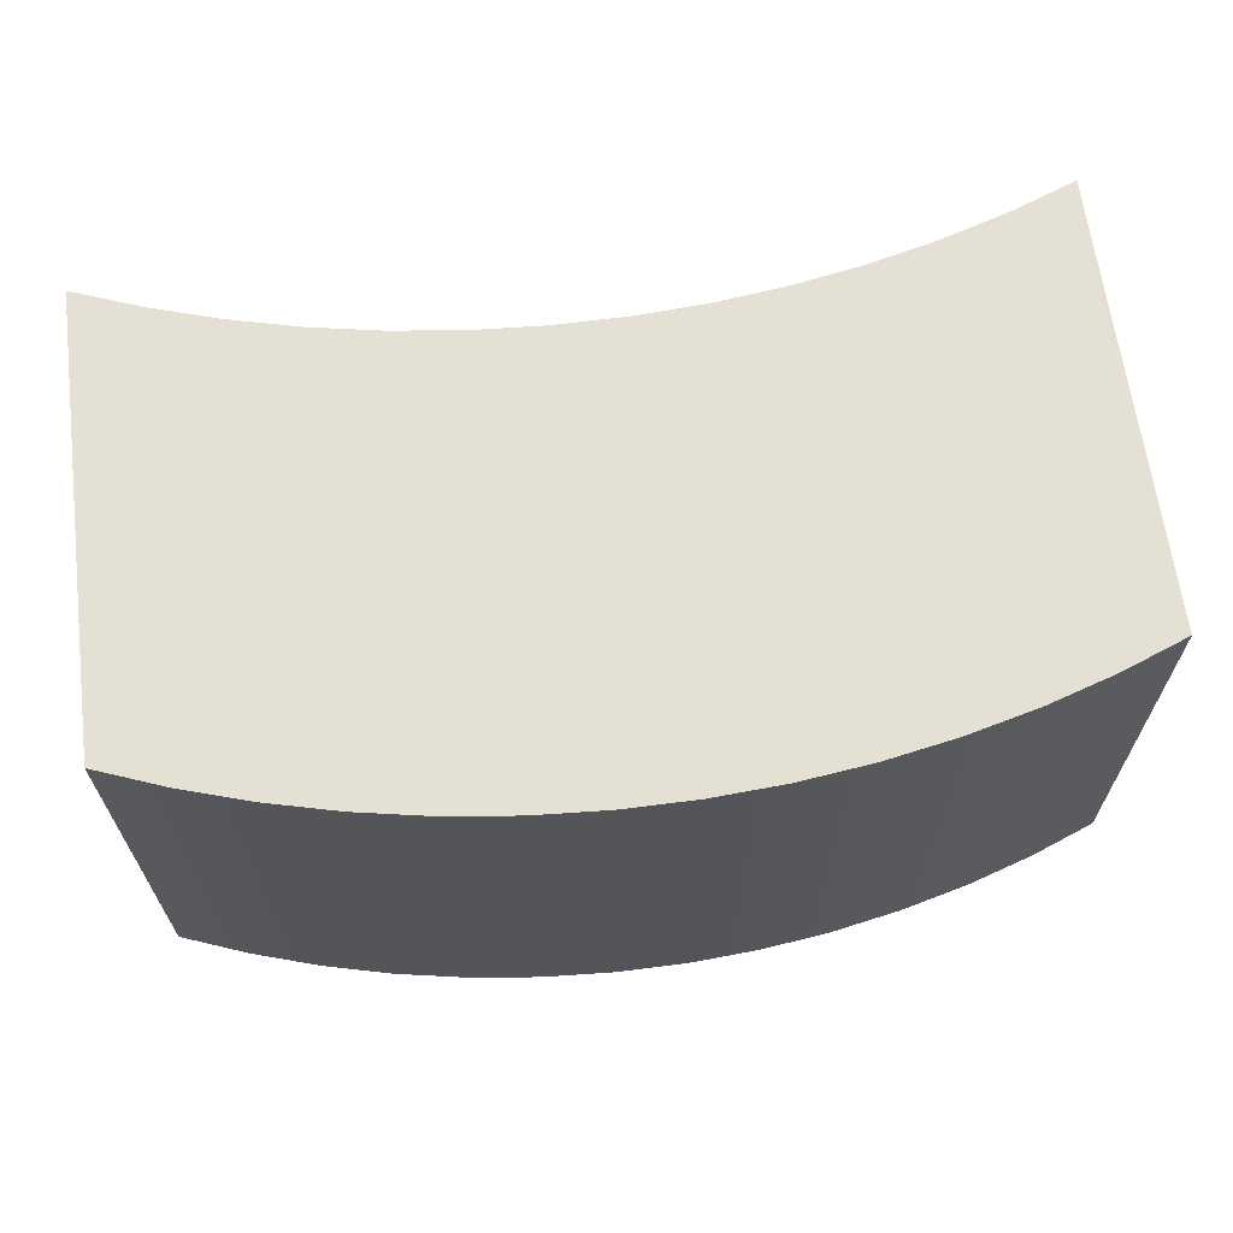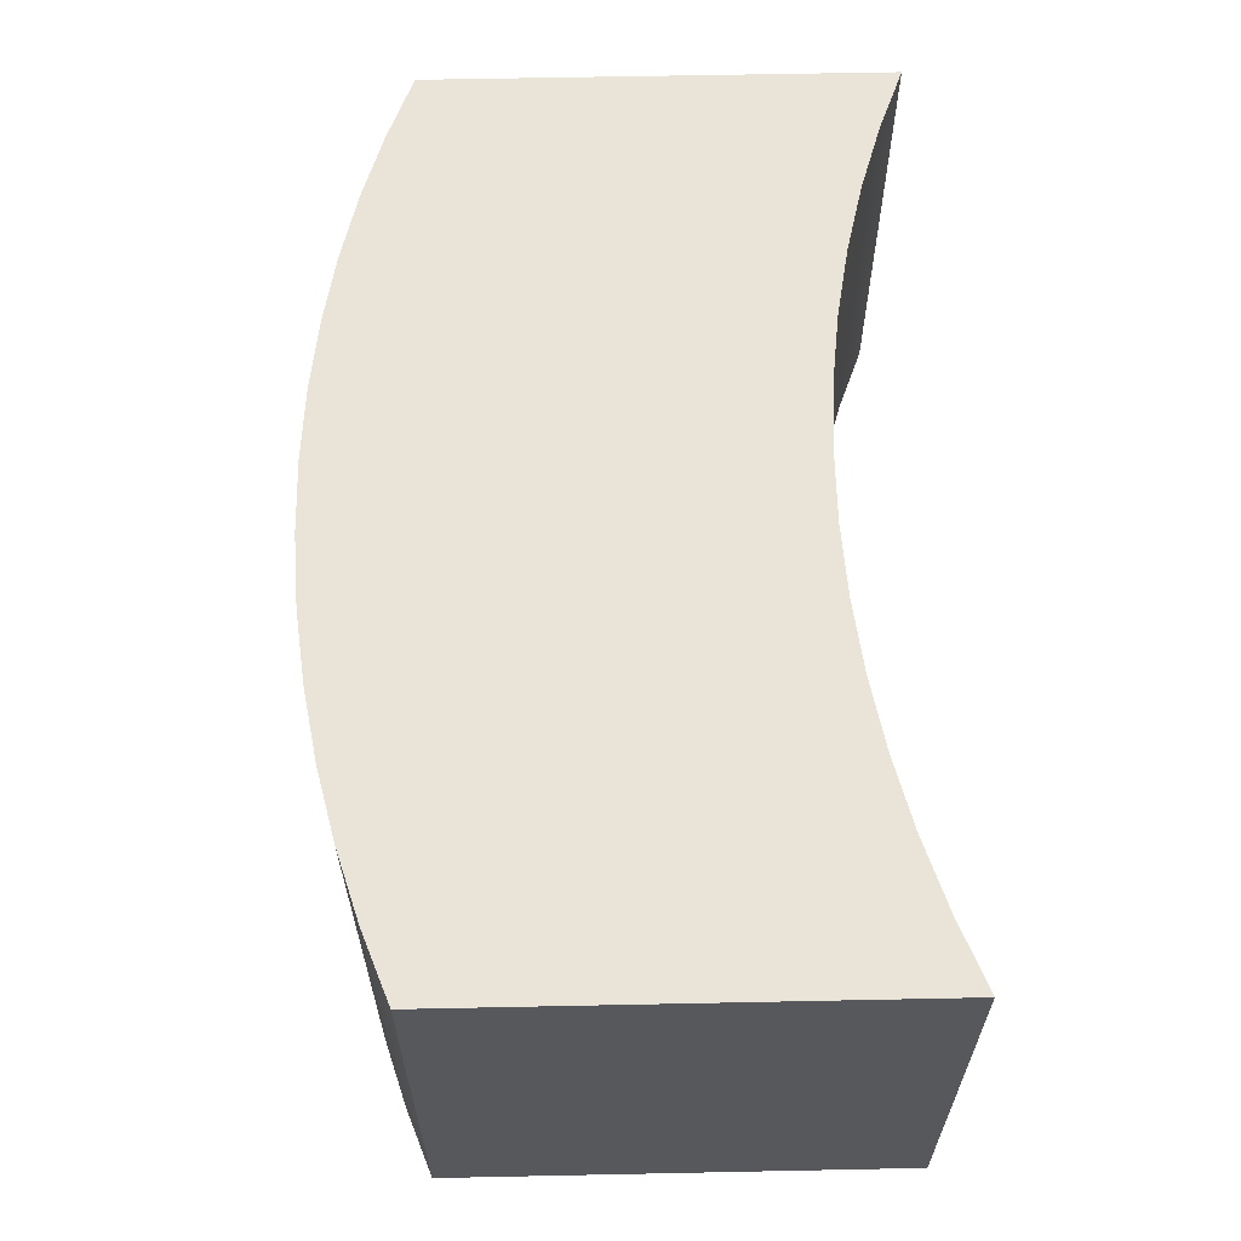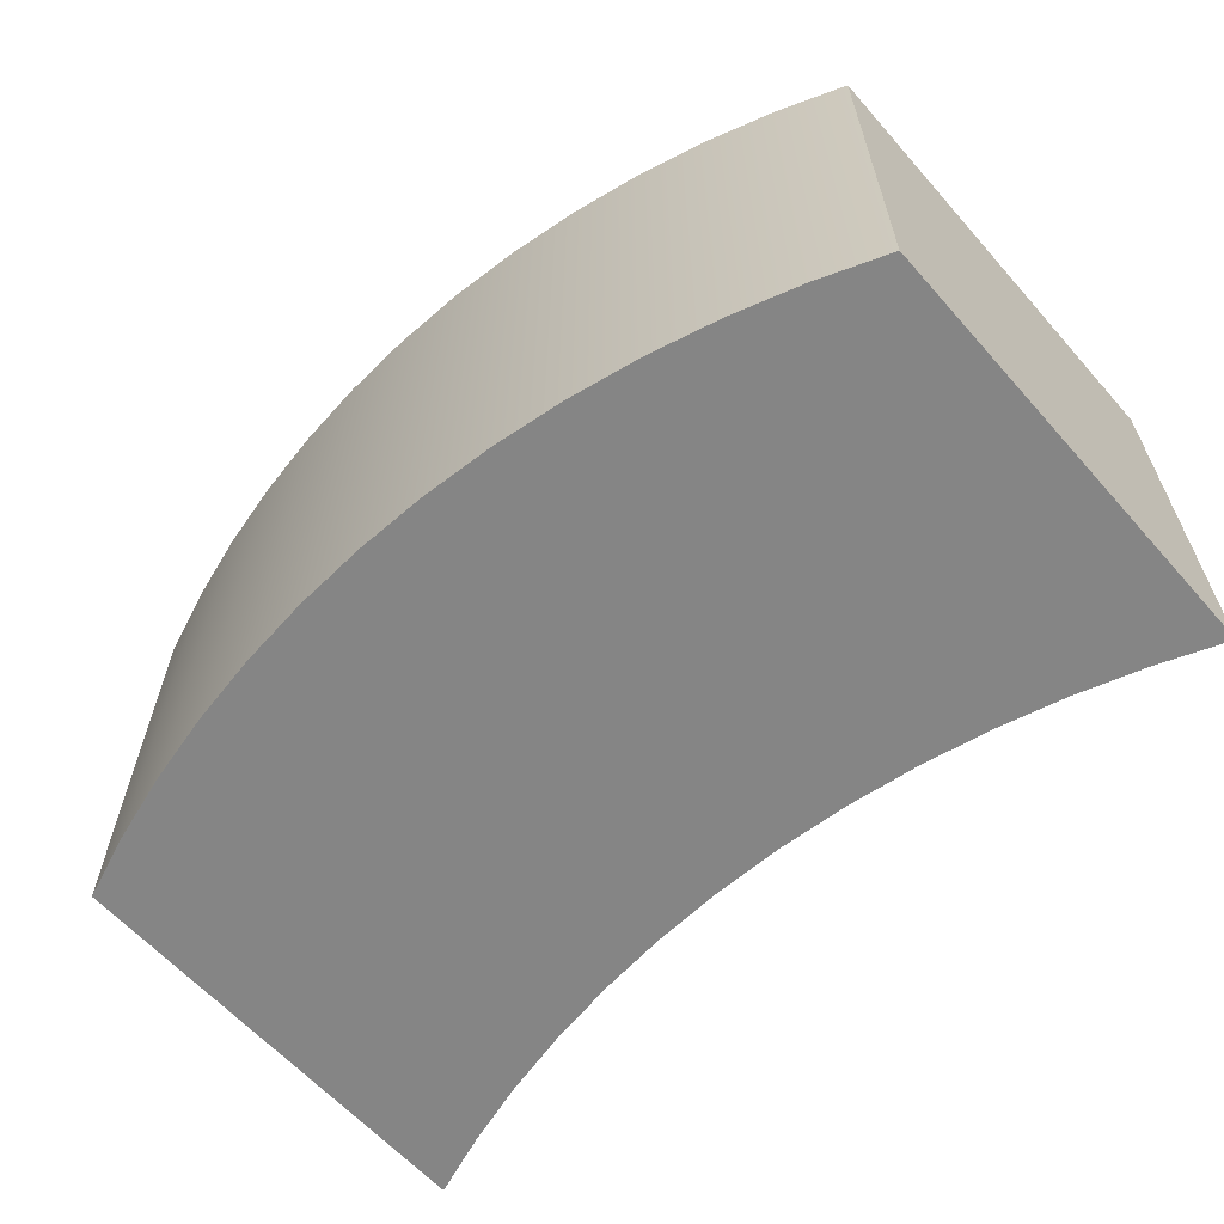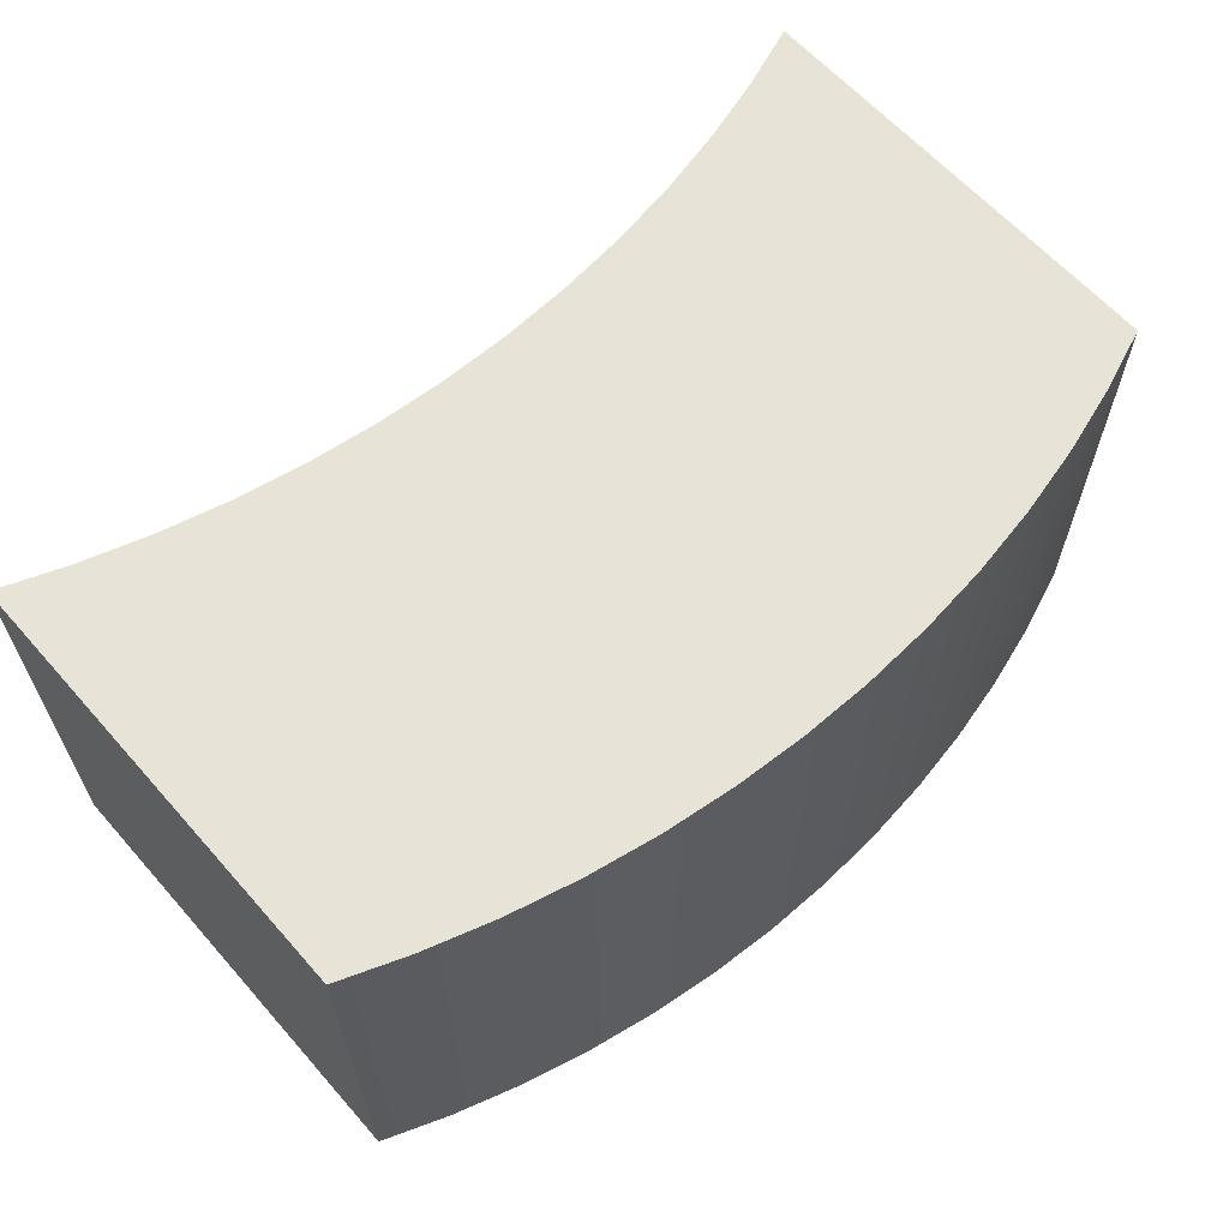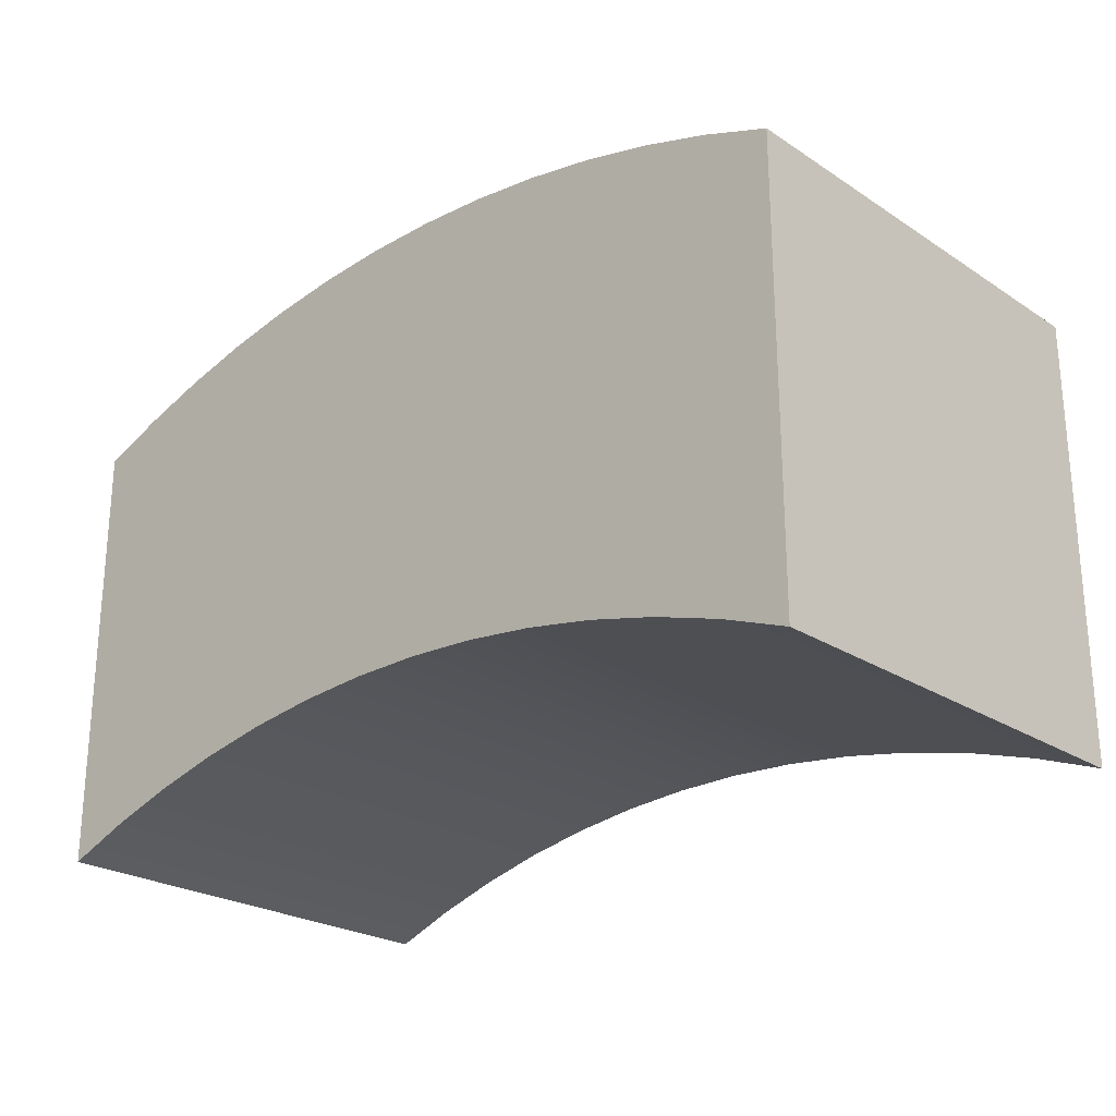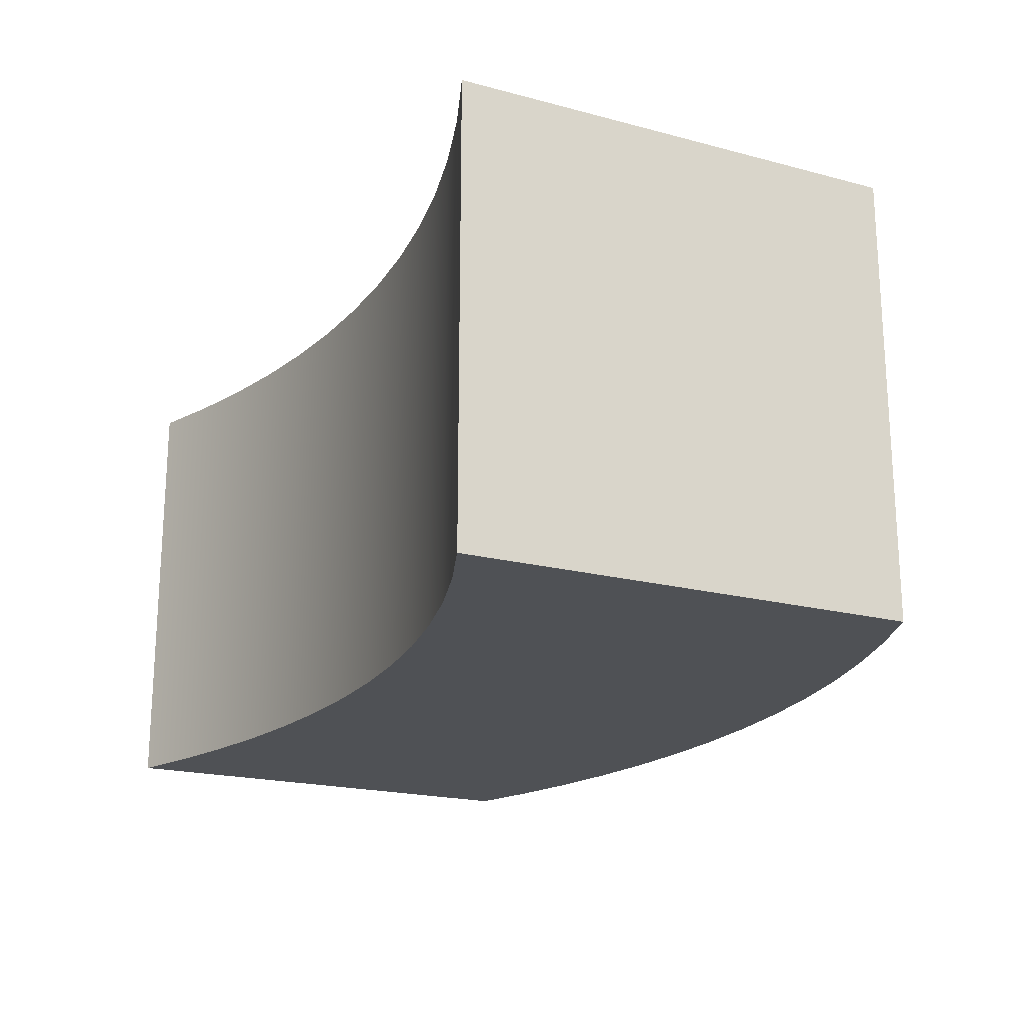
<metadata>
{"format":"obj","ext":"obj","renderer":"f3d","projection":"perspective","resolution":1024,"background":"white","views":[{"elev":65.2,"azim":172.6,"up":"+Z"},{"elev":61.2,"azim":-91.2,"up":"+Z"},{"elev":-61.7,"azim":-138.6,"up":"+Z"},{"elev":62.6,"azim":138.6,"up":"+Z"},{"elev":-24.3,"azim":43.2,"up":"+Y"},{"elev":-19.9,"azim":64.0,"up":"+Z"}]}
</metadata>
<code>
v 5 -2.5 0
v 5 2.5 0
v 5 2.5 5
v 5 -2.5 5
v -5 -2.5 0
v -4.262 -2.219 0
v -3.509 -1.983 0
v -2.743 -1.793 0
v -1.966 -1.65 0
v -1.183 -1.554 0
v -0.3947 -1.506 0
v 0.3947 -1.506 0
v 1.183 -1.554 0
v 1.966 -1.65 0
v 2.743 -1.793 0
v 3.509 -1.983 0
v 4.262 -2.219 0
v 5 -2.5 0
v 5 -2.5 5
v 4.262 -2.219 5
v 3.509 -1.983 5
v 2.743 -1.793 5
v 1.966 -1.65 5
v 1.183 -1.554 5
v 0.3947 -1.506 5
v -0.3947 -1.506 5
v -1.183 -1.554 5
v -1.966 -1.65 5
v -2.743 -1.793 5
v -3.509 -1.983 5
v -4.262 -2.219 5
v -5 -2.5 5
v -5 2.5 0
v -5 -2.5 0
v -5 -2.5 5
v -5 2.5 5
v 5 2.5 0
v 4.262 2.781 0
v 3.509 3.017 0
v 2.743 3.207 0
v 1.966 3.35 0
v 1.183 3.446 0
v 0.3947 3.494 0
v -0.3947 3.494 0
v -1.183 3.446 0
v -1.966 3.35 0
v -2.743 3.207 0
v -3.509 3.017 0
v -4.262 2.781 0
v -5 2.5 0
v -5 2.5 5
v -4.262 2.781 5
v -3.509 3.017 5
v -2.743 3.207 5
v -1.966 3.35 5
v -1.183 3.446 5
v -0.3947 3.494 5
v 0.3947 3.494 5
v 1.183 3.446 5
v 1.966 3.35 5
v 2.743 3.207 5
v 3.509 3.017 5
v 4.262 2.781 5
v 5 2.5 5
v 5 2.5 5
v 4.262 2.781 5
v 3.509 3.017 5
v 2.743 3.207 5
v 1.966 3.35 5
v 1.183 3.446 5
v 0.3947 3.494 5
v -0.3947 3.494 5
v -1.183 3.446 5
v -1.966 3.35 5
v -2.743 3.207 5
v -3.509 3.017 5
v -4.262 2.781 5
v -5 2.5 5
v -5 -2.5 5
v -4.262 -2.219 5
v -3.509 -1.983 5
v -2.743 -1.793 5
v -1.966 -1.65 5
v -1.183 -1.554 5
v -0.3947 -1.506 5
v 0.3947 -1.506 5
v 1.183 -1.554 5
v 1.966 -1.65 5
v 2.743 -1.793 5
v 3.509 -1.983 5
v 4.262 -2.219 5
v 5 -2.5 5
v -5 2.5 0
v -4.262 2.781 0
v -3.509 3.017 0
v -2.743 3.207 0
v -1.966 3.35 0
v -1.183 3.446 0
v -0.3947 3.494 0
v 0.3947 3.494 0
v 1.183 3.446 0
v 1.966 3.35 0
v 2.743 3.207 0
v 3.509 3.017 0
v 4.262 2.781 0
v 5 2.5 0
v 5 -2.5 0
v 4.262 -2.219 0
v 3.509 -1.983 0
v 2.743 -1.793 0
v 1.966 -1.65 0
v 1.183 -1.554 0
v 0.3947 -1.506 0
v -0.3947 -1.506 0
v -1.183 -1.554 0
v -1.966 -1.65 0
v -2.743 -1.793 0
v -3.509 -1.983 0
v -4.262 -2.219 0
v -5 -2.5 0
g bda2c080-e30c-11ea-b826-54bf646e7e1f
f 1 2 4
f 4 2 3
g bda30e94-e30c-11ea-a2a4-54bf646e7e1f
f 32 5 31
f 31 5 6
f 31 6 30
f 30 6 7
f 30 7 29
f 29 7 8
f 29 8 28
f 28 8 9
f 28 9 27
f 27 9 10
f 27 10 26
f 26 10 11
f 26 11 25
f 25 11 12
f 25 12 24
f 24 12 13
f 24 13 23
f 23 13 14
f 23 14 22
f 22 14 15
f 22 15 21
f 21 15 16
f 21 16 20
f 20 16 17
f 20 17 19
f 19 17 18
g bda383c0-e30c-11ea-bd62-54bf646e7e1f
f 33 34 36
f 36 34 35
g bda3f906-e30c-11ea-a5e3-54bf646e7e1f
f 64 37 63
f 63 37 38
f 63 38 62
f 62 38 39
f 62 39 61
f 61 39 40
f 61 40 60
f 60 40 41
f 60 41 59
f 59 41 42
f 59 42 58
f 58 42 43
f 58 43 57
f 57 43 44
f 57 44 56
f 56 44 45
f 56 45 55
f 55 45 46
f 55 46 54
f 54 46 47
f 54 47 53
f 53 47 48
f 53 48 52
f 52 48 49
f 52 49 51
f 51 49 50
g bda44728-e30c-11ea-a9ed-54bf646e7e1f
f 66 88 65
f 65 88 89
f 65 89 90
f 88 66 87
f 87 66 67
f 87 67 68
f 87 68 86
f 86 68 69
f 86 69 70
f 70 71 86
f 86 71 72
f 86 72 85
f 85 72 73
f 85 73 74
f 74 75 85
f 85 75 84
f 84 75 76
f 84 76 77
f 84 77 83
f 83 77 78
f 83 78 82
f 82 78 81
f 81 78 80
f 80 78 79
f 90 91 65
f 65 91 92
g bda4bc5e-e30c-11ea-8547-54bf646e7e1f
f 94 116 93
f 93 116 117
f 93 117 118
f 116 94 115
f 115 94 95
f 115 95 96
f 115 96 114
f 114 96 97
f 114 97 98
f 98 99 114
f 114 99 100
f 114 100 113
f 113 100 101
f 113 101 102
f 102 103 113
f 113 103 112
f 112 103 104
f 112 104 105
f 112 105 111
f 111 105 106
f 111 106 110
f 110 106 109
f 109 106 108
f 108 106 107
f 118 119 93
f 93 119 120

</code>
